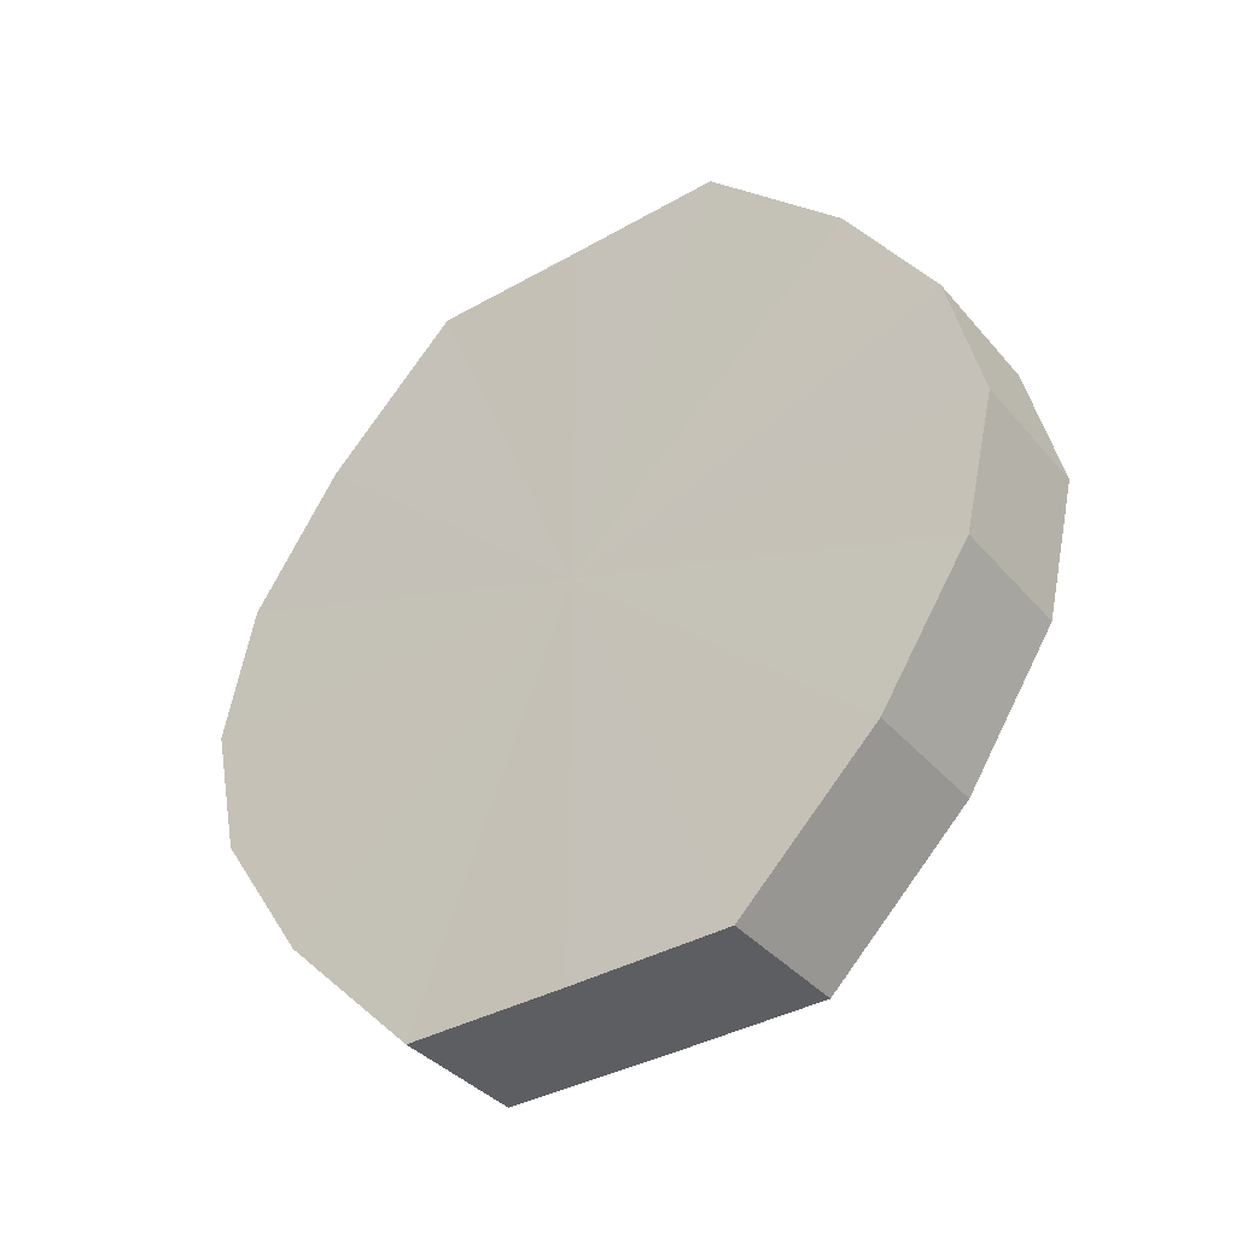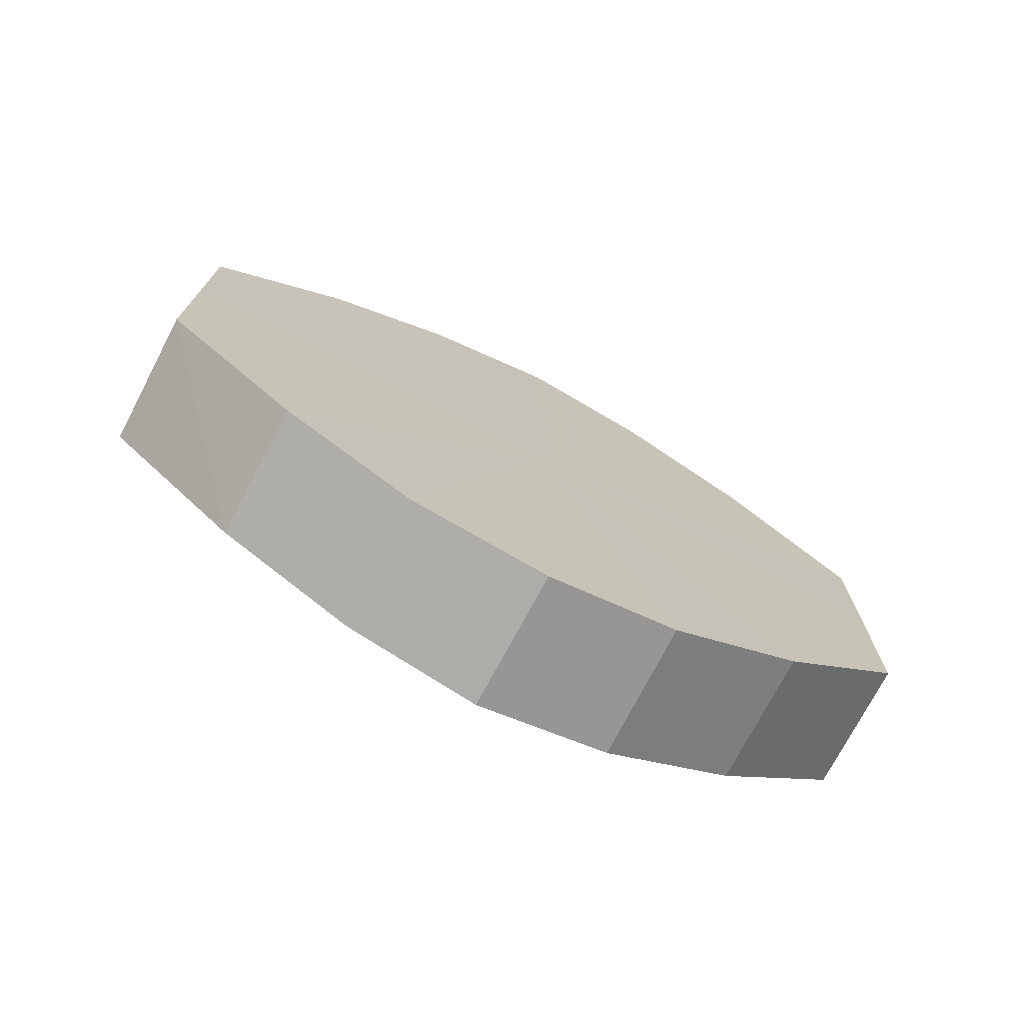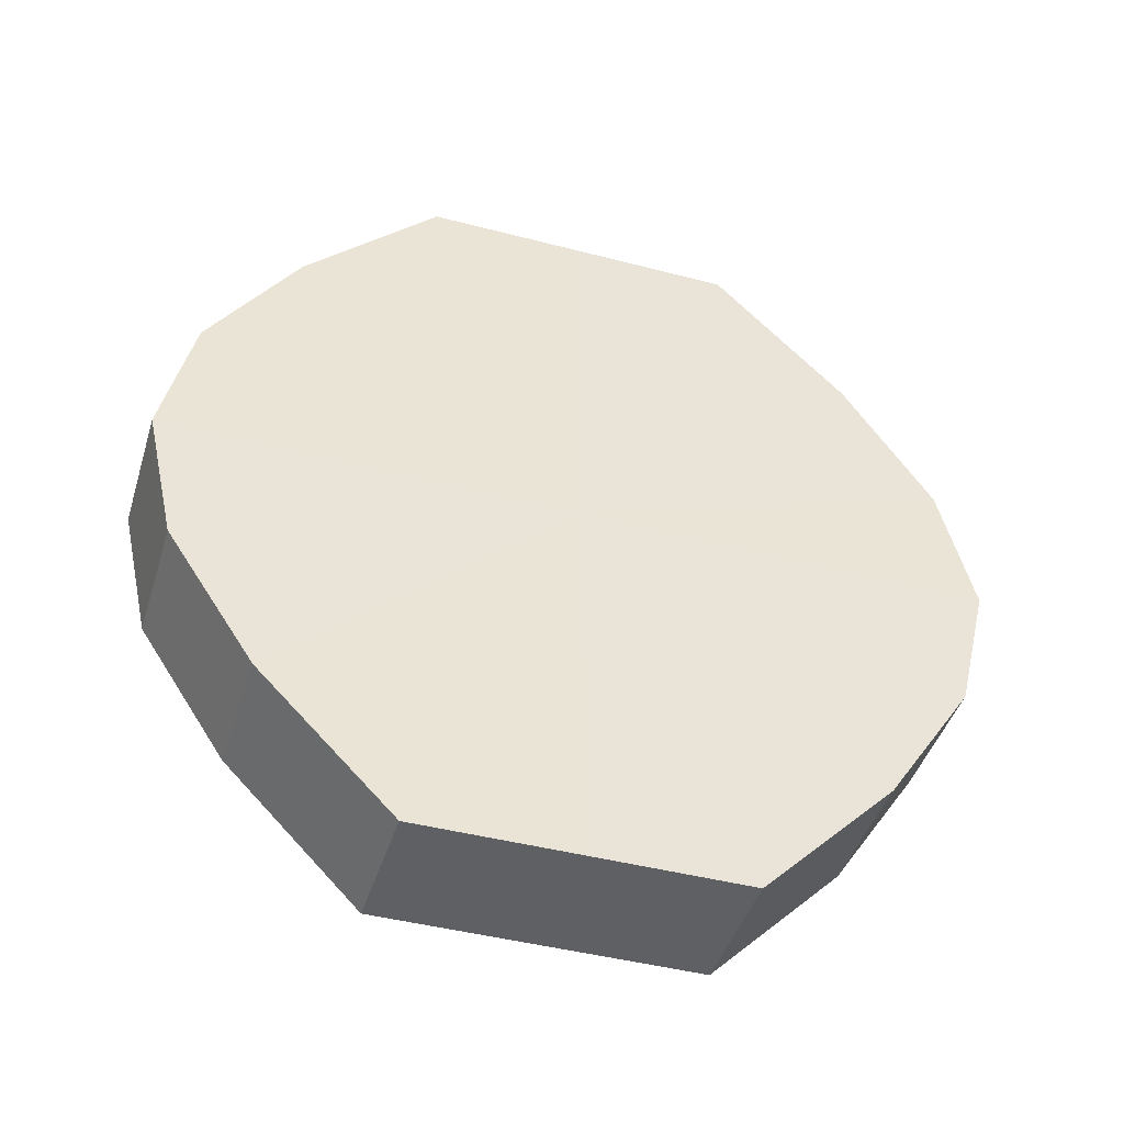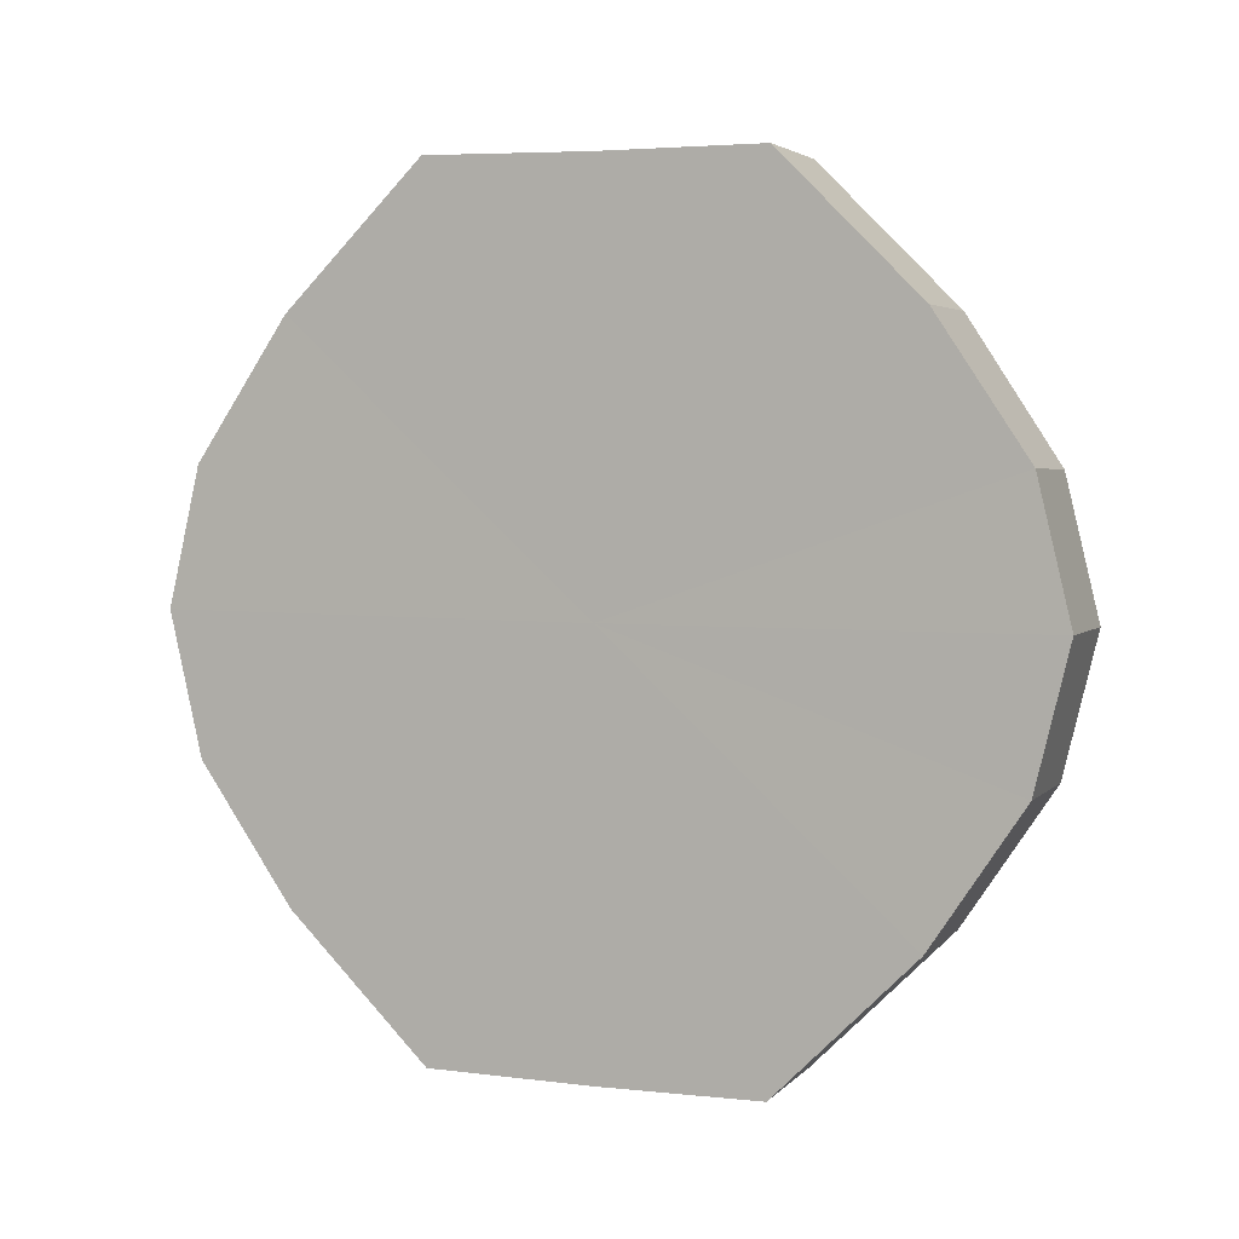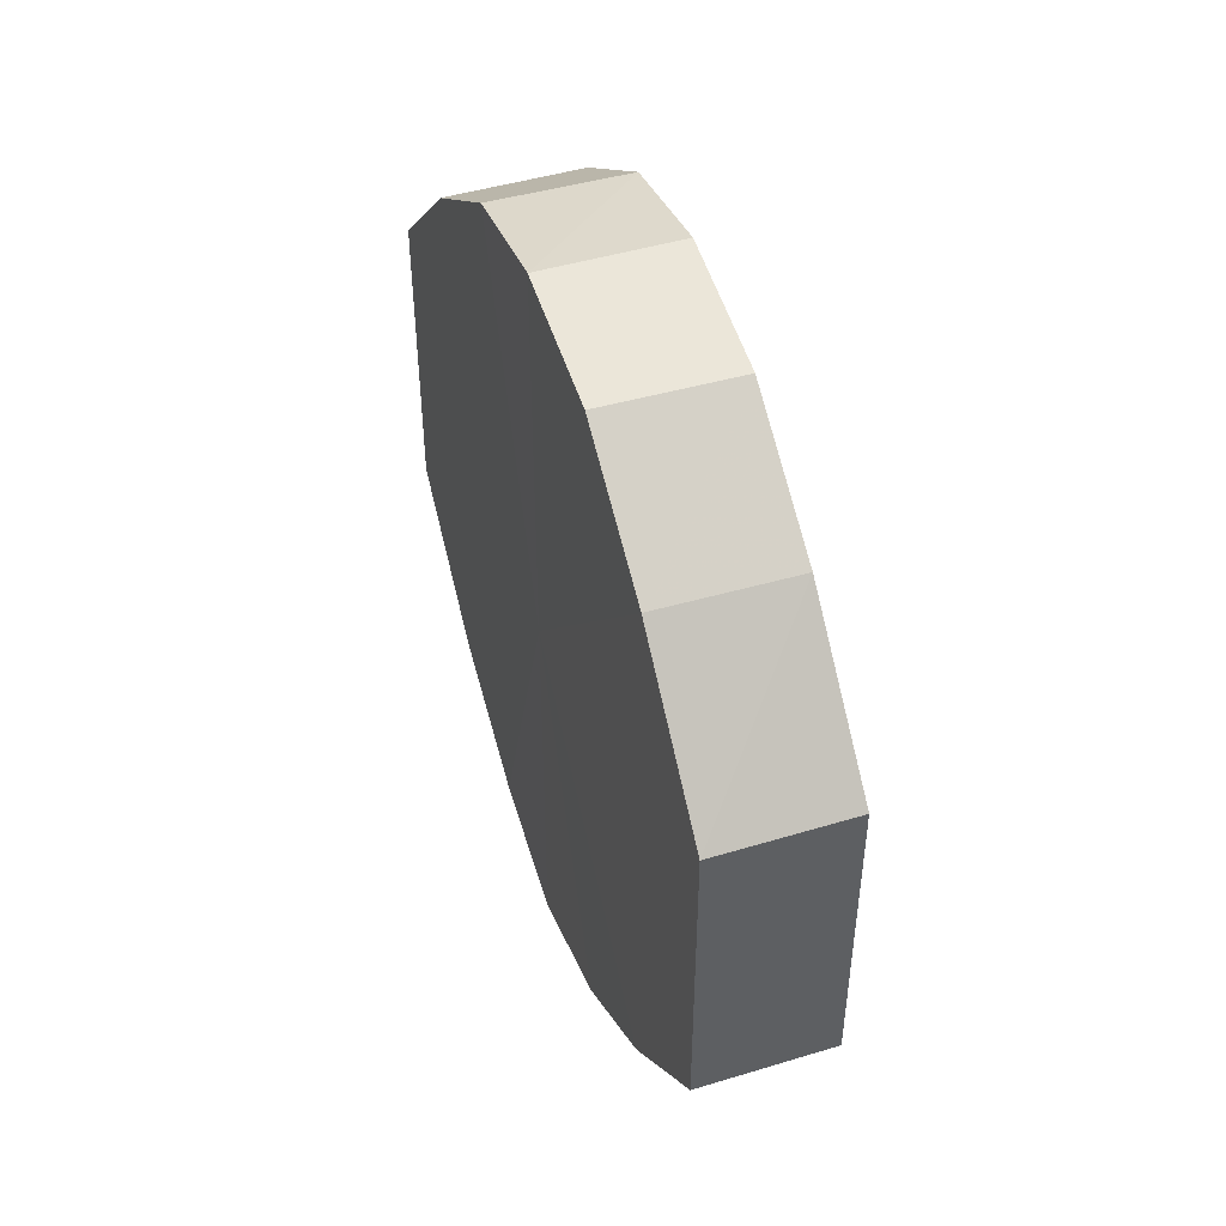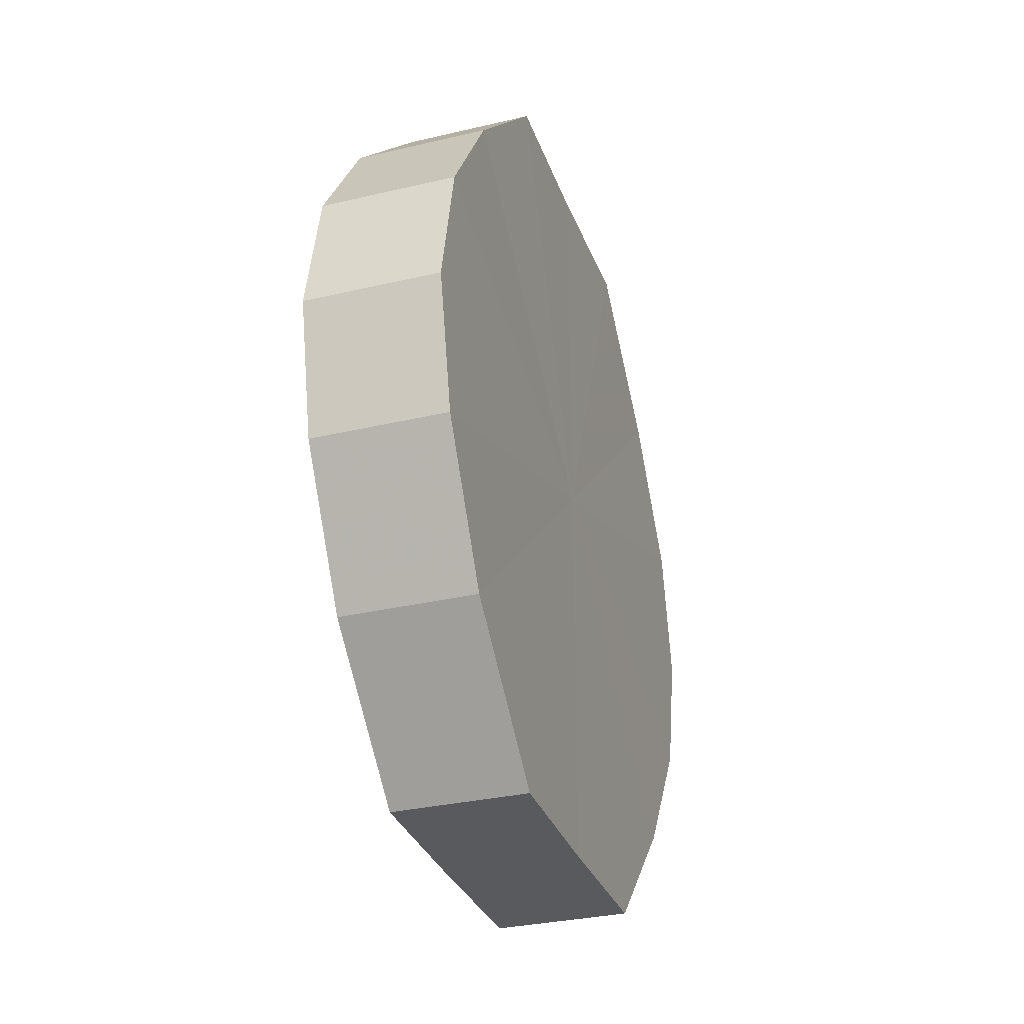
<metadata>
{"format":"obj","ext":"obj","renderer":"f3d","projection":"perspective","resolution":1024,"background":"white","views":[{"elev":-37.7,"azim":-54.2,"up":"+Y"},{"elev":-74.0,"azim":62.7,"up":"+Z"},{"elev":-44.3,"azim":-107.0,"up":"+Y"},{"elev":4.3,"azim":-70.0,"up":"+Y"},{"elev":46.7,"azim":-18.9,"up":"+Z"},{"elev":-31.4,"azim":-161.6,"up":"+Y"}]}
</metadata>
<code>
o 12634
v 2172 1875 12.12
v 2172 1875 12.14
v 2172 1875 12.12
v 2172 1875 12.15
v 2172 1875 12.14
v 2172 1875 12.11
v 2172 1875 12.11
v 2172 1875 12.15
v 2172 1875 12.15
v 2172 1875 12.1
v 2172 1875 12.1
v 2172 1875 12.15
v 2172 1875 12.15
v 2172 1875 12.1
v 2172 1875 12.1
v 2172 1875 12.15
v 2172 1875 12.15
v 2172 1875 12.09
v 2172 1875 12.09
v 2172 1875 12.15
v 2172 1875 12.15
v 2172 1875 12.1
v 2172 1875 12.1
v 2172 1875 12.14
v 2172 1875 12.15
v 2172 1875 12.1
v 2172 1875 12.1
v 2172 1875 12.12
v 2172 1875 12.14
v 2172 1875 12.11
v 2172 1875 12.11
v 2172 1875 12.12
v 2172 1875 12.12
v 2172 1875 12.14
v 2172 1875 12.14
v 2172 1875 12.15
v 2172 1875 12.15
v 2172 1875 12.11
v 2172 1875 12.12
v 2172 1875 12.1
v 2172 1875 12.11
v 2172 1875 12.15
v 2172 1875 12.15
v 2172 1875 12.1
v 2172 1875 12.1
v 2172 1875 12.09
v 2172 1875 12.1
v 2172 1875 12.15
v 2172 1875 12.15
v 2172 1875 12.1
v 2172 1875 12.09
v 2172 1875 12.1
v 2172 1875 12.1
v 2172 1875 12.15
v 2172 1875 12.15
v 2172 1875 12.11
v 2172 1875 12.1
v 2172 1875 12.12
v 2172 1875 12.11
v 2172 1875 12.15
v 2172 1875 12.15
v 2172 1875 12.14
v 2172 1875 12.12
v 2172 1875 12.14
v 2172 1875 12.12
v 2172 1875 12.14
v 2172 1875 12.12
v 2172 1875 12.15
v 2172 1875 12.11
v 2172 1875 12.15
v 2172 1875 12.1
v 2172 1875 12.15
v 2172 1875 12.1
v 2172 1875 12.15
v 2172 1875 12.09
v 2172 1875 12.15
v 2172 1875 12.1
v 2172 1875 12.14
v 2172 1875 12.1
v 2172 1875 12.12
v 2172 1875 12.11
v 2172 1875 12.12
v 2172 1875 12.12
v 2172 1875 12.14
v 2172 1875 12.11
v 2172 1875 12.15
v 2172 1875 12.1
v 2172 1875 12.15
v 2172 1875 12.1
v 2172 1875 12.15
v 2172 1875 12.09
v 2172 1875 12.15
v 2172 1875 12.1
v 2172 1875 12.15
v 2172 1875 12.1
v 2172 1875 12.14
v 2172 1875 12.11
v 2172 1875 12.12
f 1 2 3
f 2 4 5
f 6 1 7
f 4 8 9
f 10 6 11
f 8 12 13
f 14 10 15
f 12 16 17
f 18 14 19
f 16 20 21
f 22 18 23
f 20 24 25
f 26 22 27
f 24 28 29
f 30 26 31
f 28 30 32
f 33 34 35
f 35 36 37
f 38 39 33
f 40 41 38
f 37 42 43
f 44 45 40
f 46 47 44
f 43 48 49
f 50 51 46
f 52 53 50
f 49 54 55
f 56 57 52
f 58 59 56
f 55 60 61
f 62 63 58
f 61 64 62
f 65 66 67
f 65 68 66
f 65 67 69
f 65 70 68
f 65 69 71
f 65 72 70
f 65 71 73
f 65 74 72
f 65 73 75
f 65 76 74
f 65 75 77
f 65 78 76
f 65 77 79
f 65 80 78
f 65 79 81
f 65 81 80
f 82 83 84
f 82 85 83
f 82 84 86
f 82 87 85
f 82 86 88
f 82 89 87
f 82 88 90
f 82 91 89
f 82 90 92
f 82 93 91
f 82 92 94
f 82 95 93
f 82 94 96
f 82 97 95
f 82 96 98
f 82 98 97

</code>
